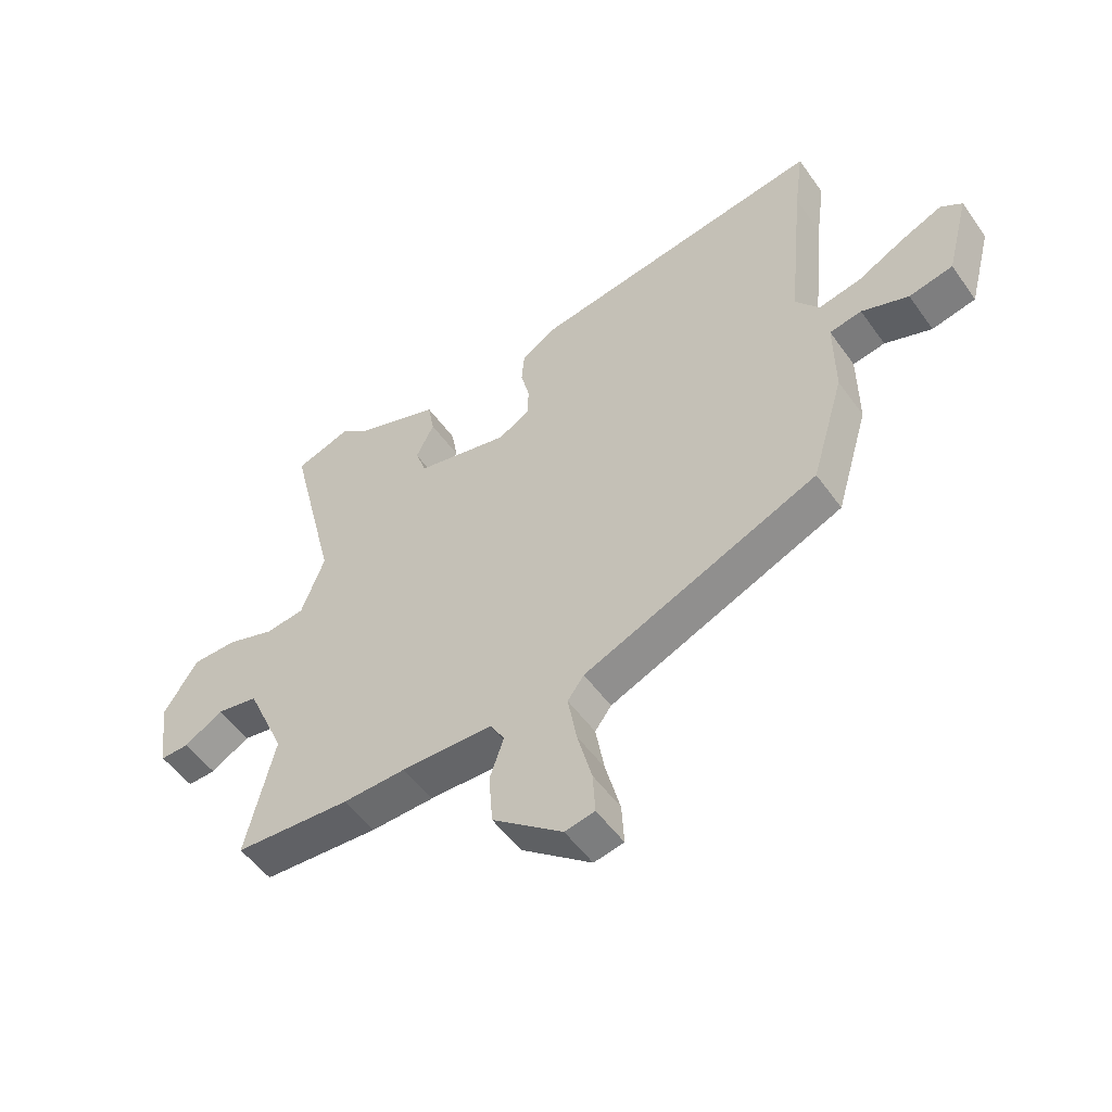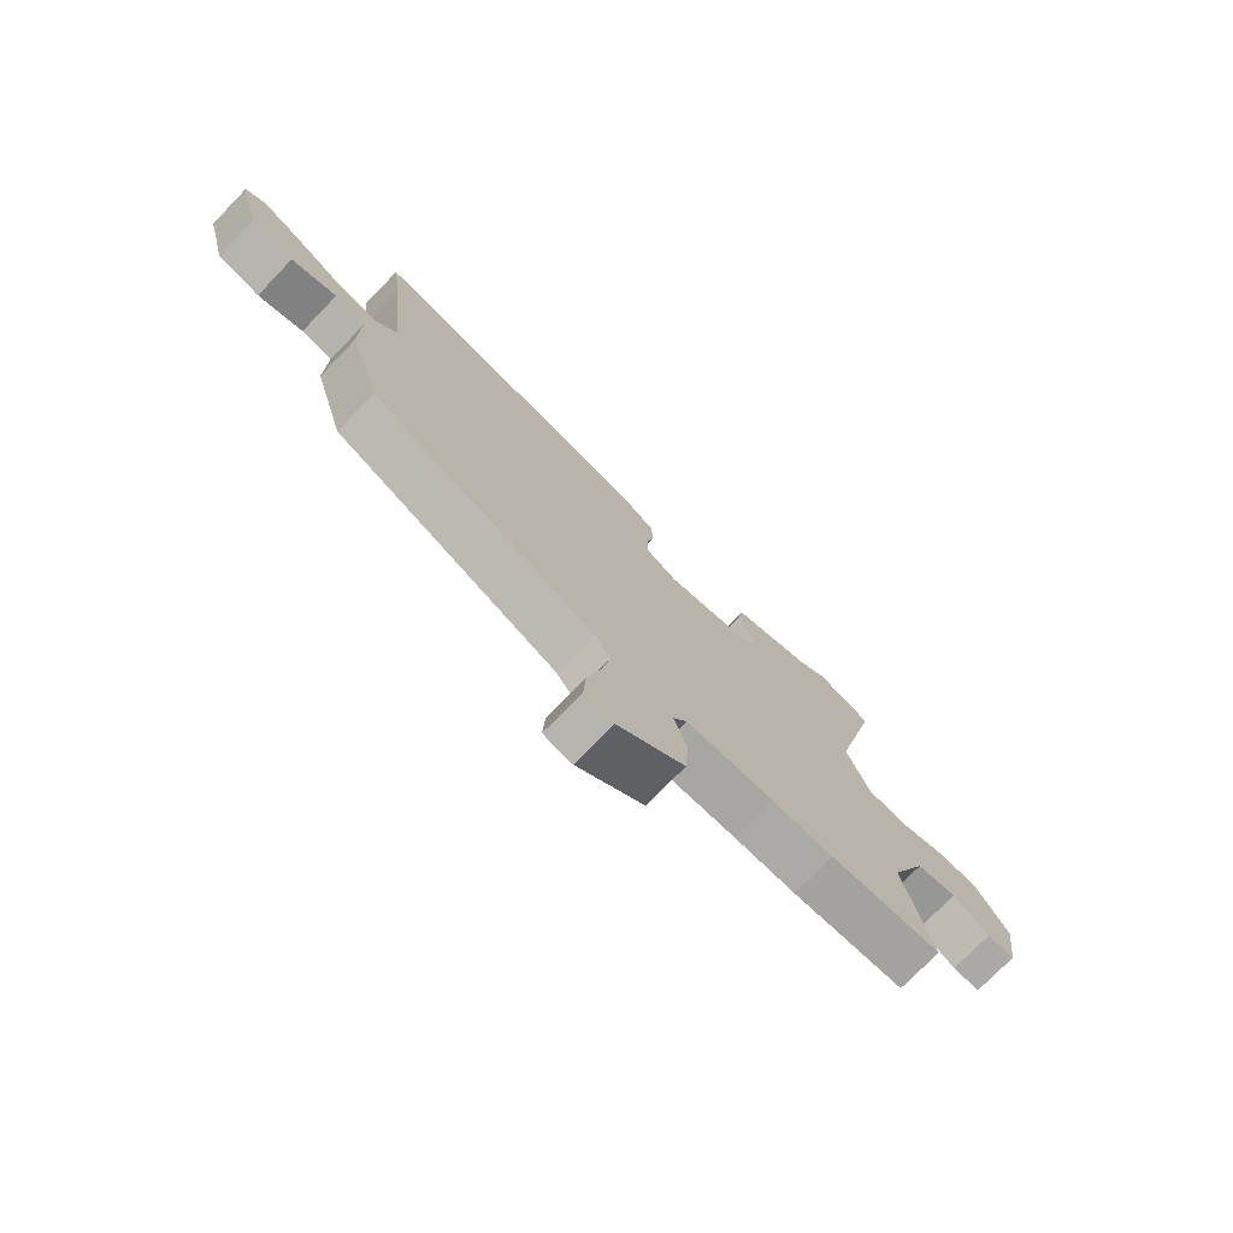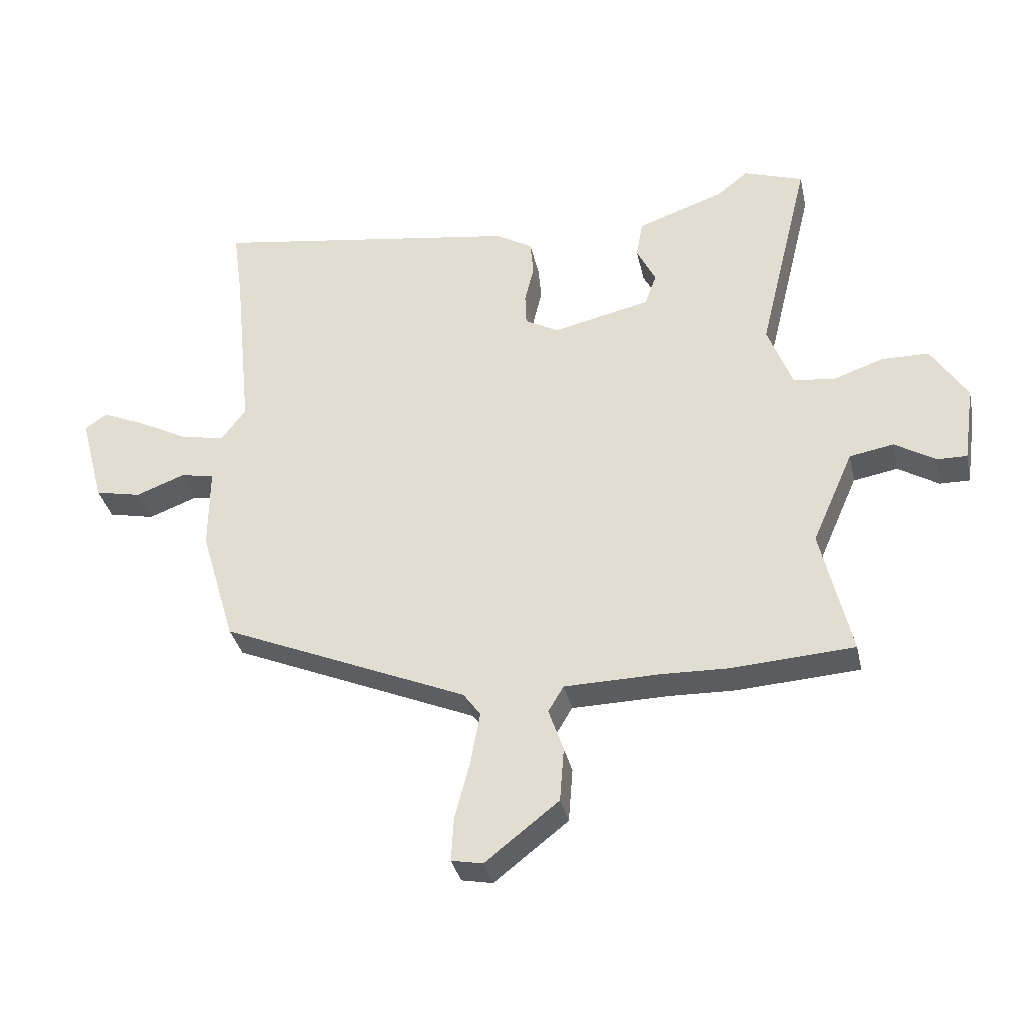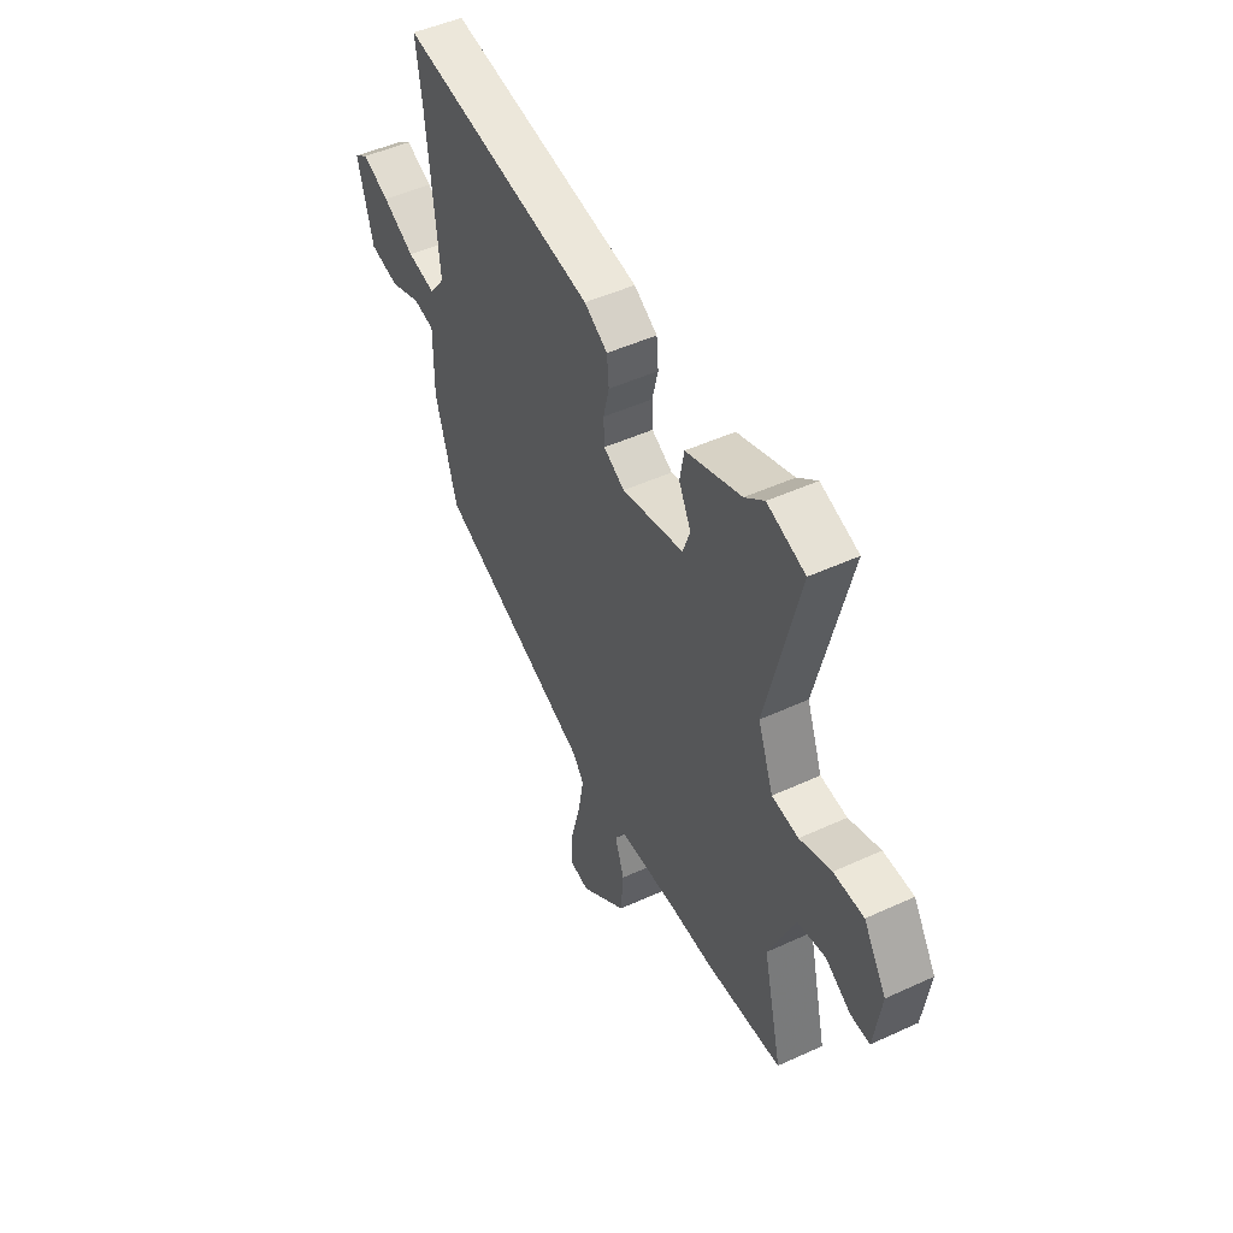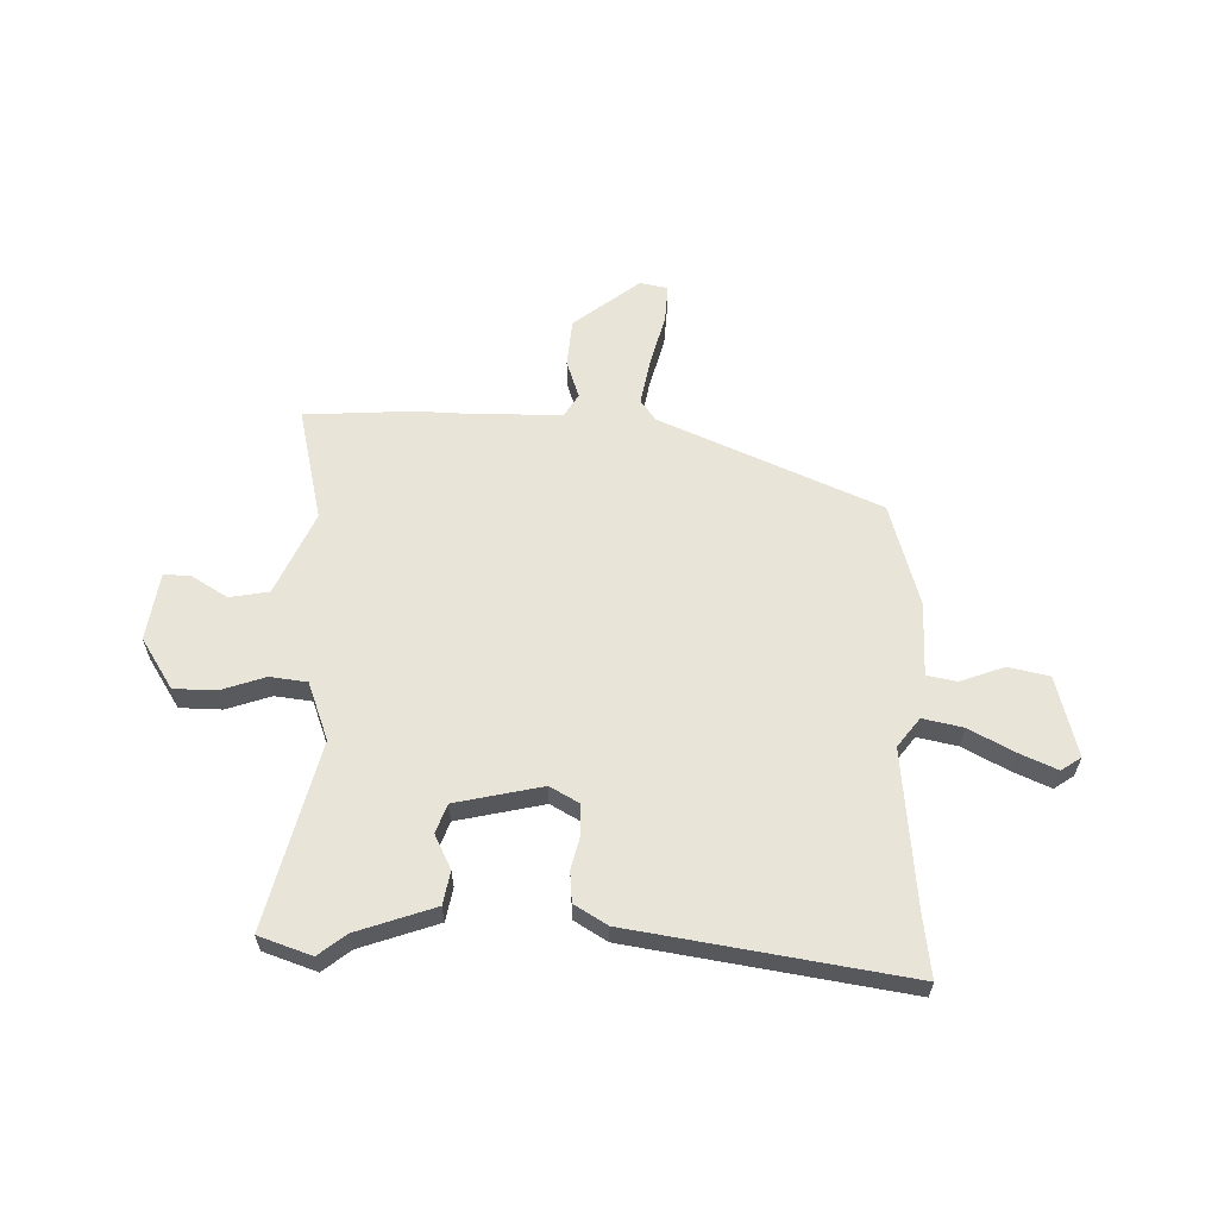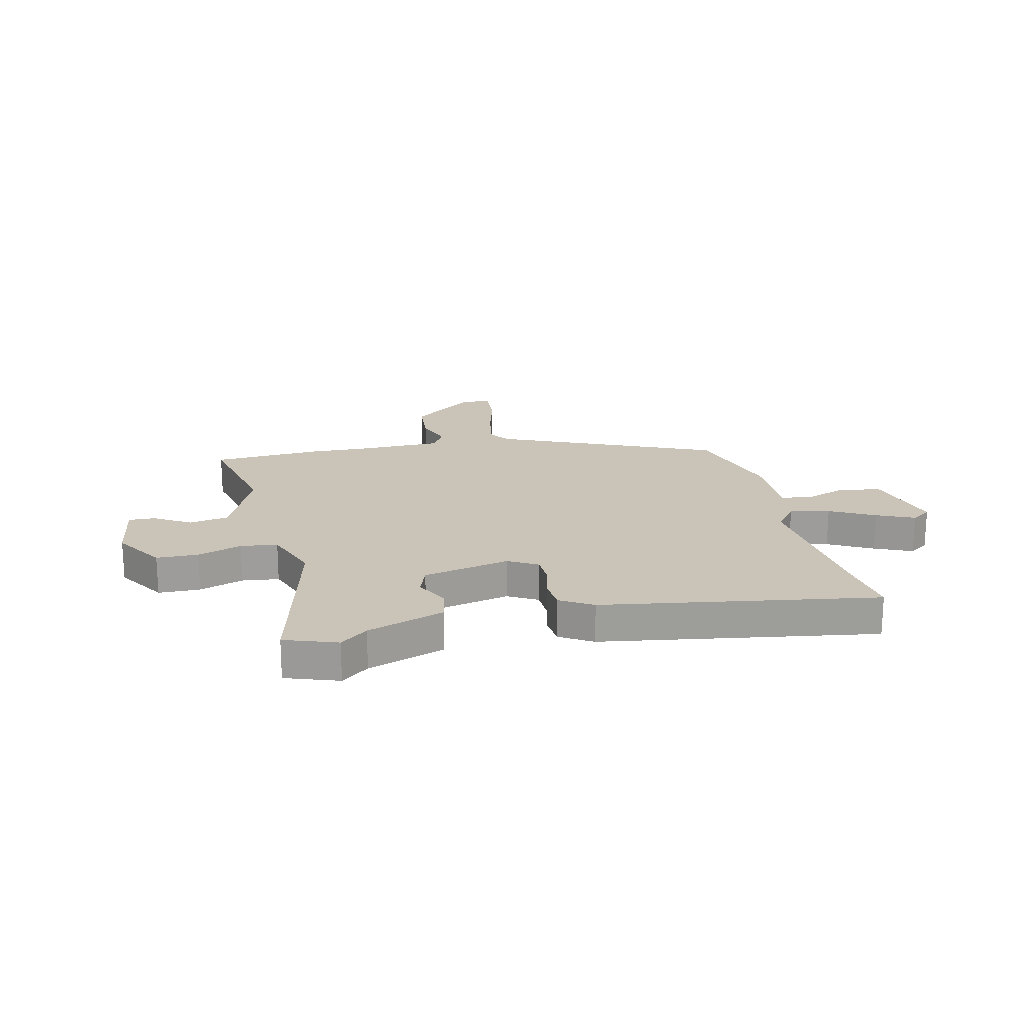
<metadata>
{"format":"obj","ext":"obj","renderer":"f3d","projection":"perspective","resolution":1024,"background":"white","views":[{"elev":-52.2,"azim":34.5,"up":"+Z"},{"elev":-74.8,"azim":136.0,"up":"+Z"},{"elev":-34.5,"azim":-167.7,"up":"+Z"},{"elev":48.3,"azim":-117.2,"up":"+Z"},{"elev":60.7,"azim":1.7,"up":"+Y"},{"elev":20.0,"azim":-12.6,"up":"+Y"}]}
</metadata>
<code>
v -0.553 0.07 0.482
v -0.456 0.07 0.515
v -0.406 0.07 0.475
v -0.264 0.07 0.425
v -0.253 0.07 0.364
v -0.284 0.07 0.302
v -0.265 0.07 0.249
v -0.106 0.07 0.213
v -0.052 0.07 0.243
v -0.05 0.07 0.296
v -0.065 0.07 0.358
v -0.06 0.07 0.415
v 0 0.07 0.451
v 0.504 0.07 0.528
v 0.488 0.07 0.412
v 0.459 0.07 0.126
v 0.499 0.07 0.073
v 0.572 0.07 0.088
v 0.654 0.07 0.131
v 0.723 0.07 0.161
v 0.759 0.07 0.136
v 0.72 0.07 -0.011
v 0.645 0.07 -0.027
v 0.565 0.07 0.003
v 0.51 0.07 -0.007
v 0.511 0.07 -0.143
v 0.455 0.07 -0.332
v 0.054 0.07 -0.503
v 0.026 0.07 -0.541
v 0.041 0.07 -0.626
v 0.066 0.07 -0.721
v 0.07 0.07 -0.792
v 0.019 0.07 -0.802
v -0.101 0.07 -0.708
v -0.108 0.07 -0.62
v -0.084 0.07 -0.55
v -0.109 0.07 -0.508
v -0.265 0.07 -0.505
v -0.373 0.07 -0.508
v -0.572 0.07 -0.495
v -0.523 0.07 -0.286
v -0.59 0.07 -0.134
v -0.662 0.07 -0.121
v -0.728 0.07 -0.161
v -0.777 0.07 -0.162
v -0.795 0.07 -0.037
v -0.736 0.07 0.055
v -0.659 0.07 0.056
v -0.578 0.07 0.028
v -0.51 0.07 0.036
v -0.47 0.07 0.142
v -0.553 0 0.482
v -0.456 0 0.515
v -0.406 0 0.475
v -0.264 0 0.425
v -0.253 0 0.364
v -0.284 0 0.302
v -0.265 0 0.249
v -0.106 0 0.213
v -0.052 0 0.243
v -0.05 0 0.296
v -0.065 0 0.358
v -0.06 0 0.415
v 0 0 0.451
v 0.504 0 0.528
v 0.488 0 0.412
v 0.459 0 0.126
v 0.499 0 0.073
v 0.572 0 0.088
v 0.654 0 0.131
v 0.723 0 0.161
v 0.759 0 0.136
v 0.72 0 -0.011
v 0.645 0 -0.027
v 0.565 0 0.003
v 0.51 0 -0.007
v 0.511 0 -0.143
v 0.455 0 -0.332
v 0.054 0 -0.503
v 0.026 0 -0.541
v 0.041 0 -0.626
v 0.066 0 -0.721
v 0.07 0 -0.792
v 0.019 0 -0.802
v -0.101 0 -0.708
v -0.108 0 -0.62
v -0.084 0 -0.55
v -0.109 0 -0.508
v -0.265 0 -0.505
v -0.373 0 -0.508
v -0.572 0 -0.495
v -0.523 0 -0.286
v -0.59 0 -0.134
v -0.662 0 -0.121
v -0.728 0 -0.161
v -0.777 0 -0.162
v -0.795 0 -0.037
v -0.736 0 0.055
v -0.659 0 0.056
v -0.578 0 0.028
v -0.51 0 0.036
v -0.47 0 0.142
f 47 48 49
f 46 47 49
f 45 46 49
f 44 45 49
f 43 44 49
f 42 43 49 50
f 41 42 50
f 38 39 40 41
f 41 50 51
f 38 41 51
f 37 38 51
f 34 35 36
f 33 34 36
f 32 33 36
f 31 32 36
f 30 31 36
f 1 2 3
f 51 1 3
f 37 51 3
f 36 37 3
f 30 36 3
f 29 30 3
f 25 26 27 28
f 22 23 24
f 21 22 24
f 20 21 24
f 19 20 24
f 18 19 24
f 17 18 24 25
f 16 17 25 28
f 13 14 15
f 12 13 15
f 11 12 15
f 10 11 15
f 16 28 29
f 15 16 29
f 10 15 29
f 9 10 29
f 3 4 5 6
f 3 6 7
f 29 3 7
f 8 9 29
f 7 8 29
f 100 99 98
f 100 98 97
f 100 97 96
f 100 96 95
f 100 95 94
f 101 100 94 93
f 101 93 92
f 92 91 90 89
f 102 101 92
f 102 92 89
f 102 89 88
f 87 86 85
f 87 85 84
f 87 84 83
f 87 83 82
f 87 82 81
f 54 53 52
f 54 52 102
f 54 102 88
f 54 88 87
f 54 87 81
f 54 81 80
f 79 78 77 76
f 75 74 73
f 75 73 72
f 75 72 71
f 75 71 70
f 75 70 69
f 76 75 69 68
f 79 76 68 67
f 66 65 64
f 66 64 63
f 66 63 62
f 66 62 61
f 80 79 67
f 80 67 66
f 80 66 61
f 80 61 60
f 57 56 55 54
f 58 57 54
f 58 54 80
f 80 60 59
f 80 59 58
f 1 52 53 2
f 2 53 54 3
f 3 54 55 4
f 4 55 56 5
f 5 56 57 6
f 6 57 58 7
f 7 58 59 8
f 8 59 60 9
f 9 60 61 10
f 10 61 62 11
f 11 62 63 12
f 12 63 64 13
f 13 64 65 14
f 14 65 66 15
f 15 66 67 16
f 16 67 68 17
f 17 68 69 18
f 18 69 70 19
f 19 70 71 20
f 20 71 72 21
f 21 72 73 22
f 22 73 74 23
f 23 74 75 24
f 24 75 76 25
f 25 76 77 26
f 26 77 78 27
f 27 78 79 28
f 28 79 80 29
f 29 80 81 30
f 30 81 82 31
f 31 82 83 32
f 32 83 84 33
f 33 84 85 34
f 34 85 86 35
f 35 86 87 36
f 36 87 88 37
f 37 88 89 38
f 38 89 90 39
f 39 90 91 40
f 40 91 92 41
f 41 92 93 42
f 42 93 94 43
f 43 94 95 44
f 44 95 96 45
f 45 96 97 46
f 46 97 98 47
f 47 98 99 48
f 48 99 100 49
f 49 100 101 50
f 50 101 102 51
f 51 102 52 1

</code>
